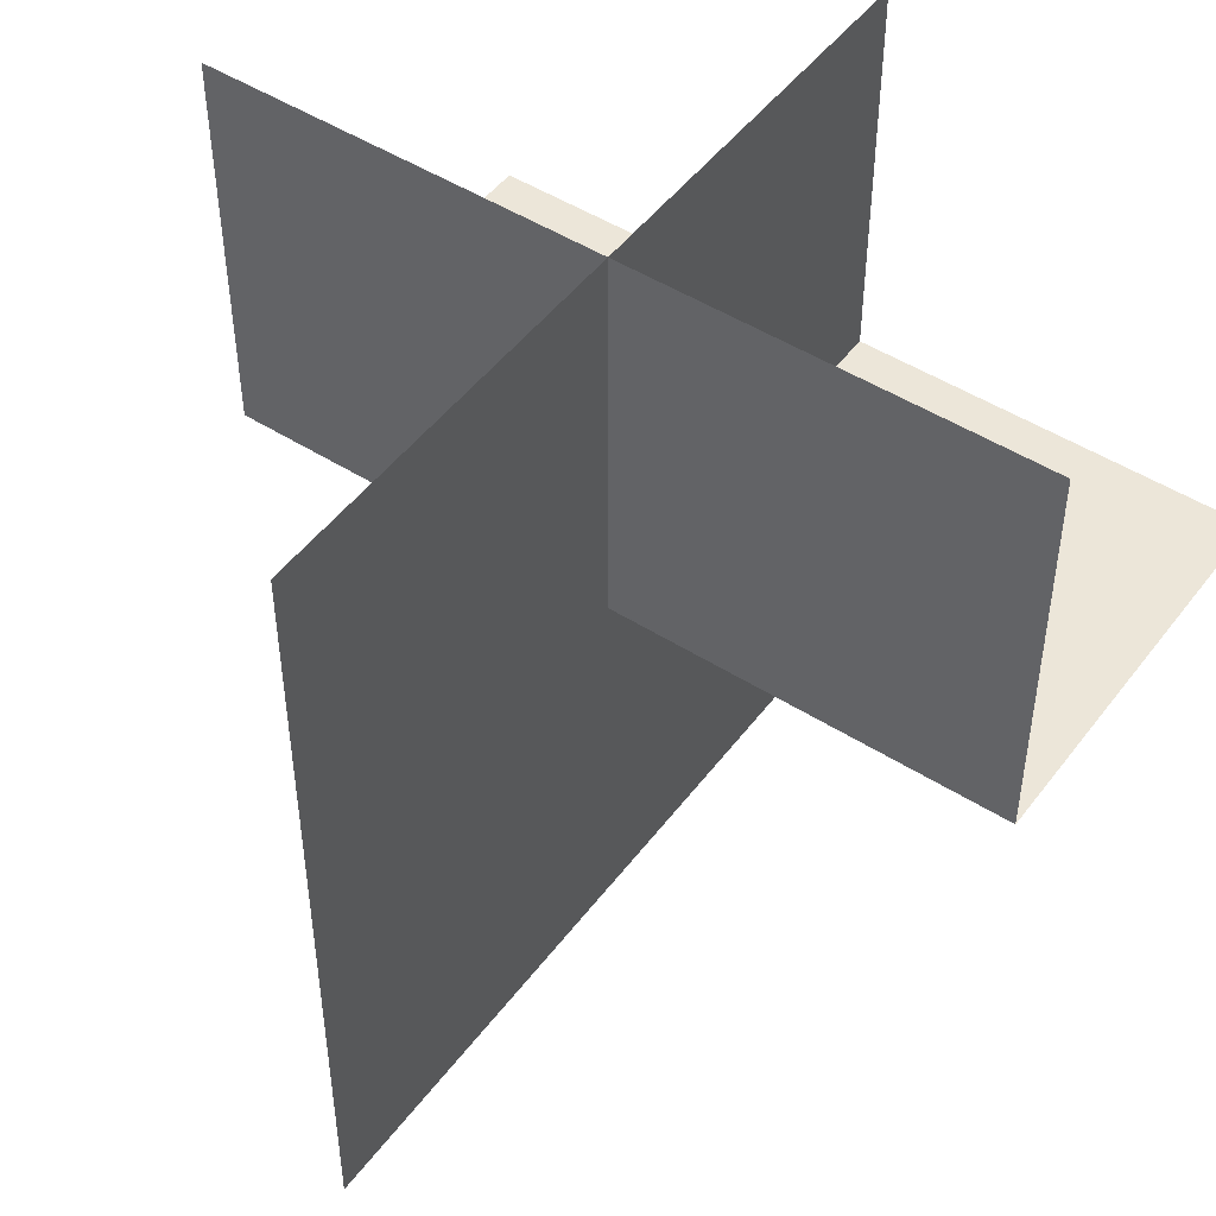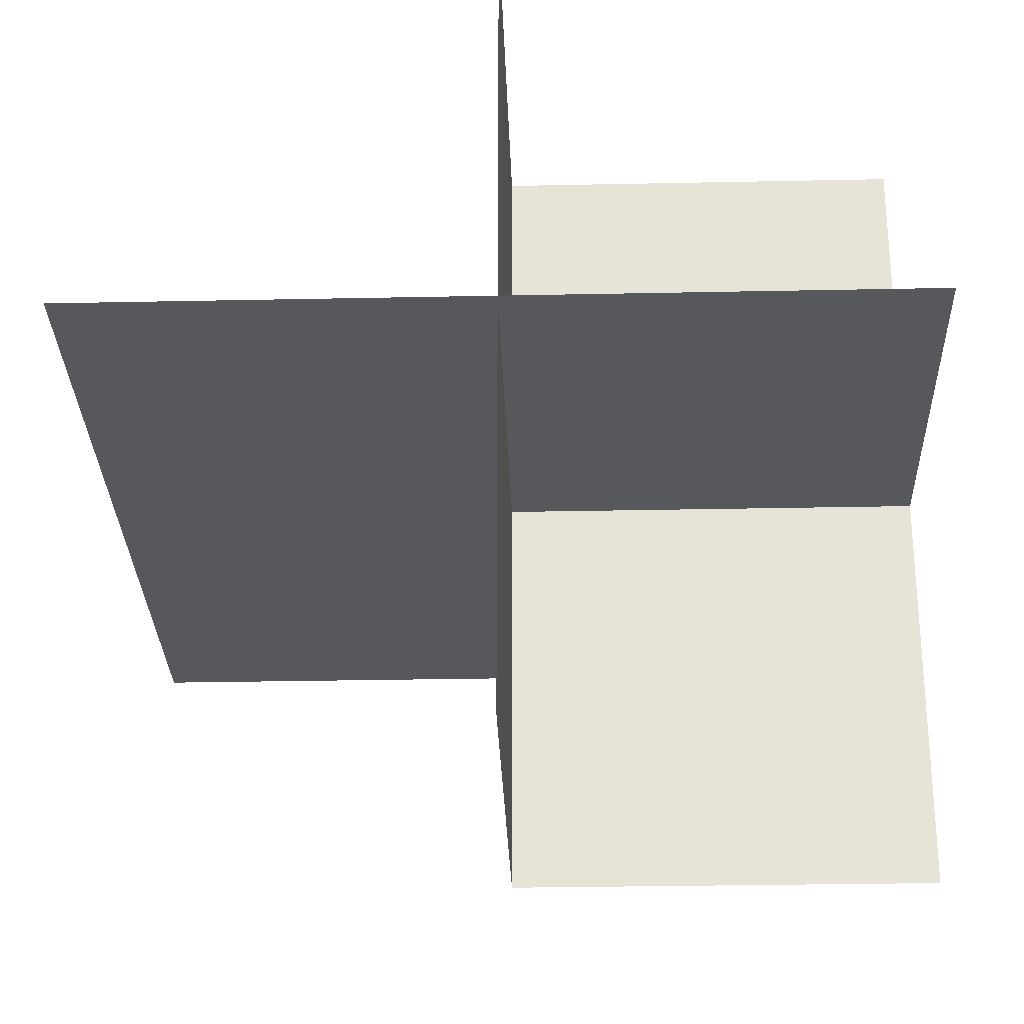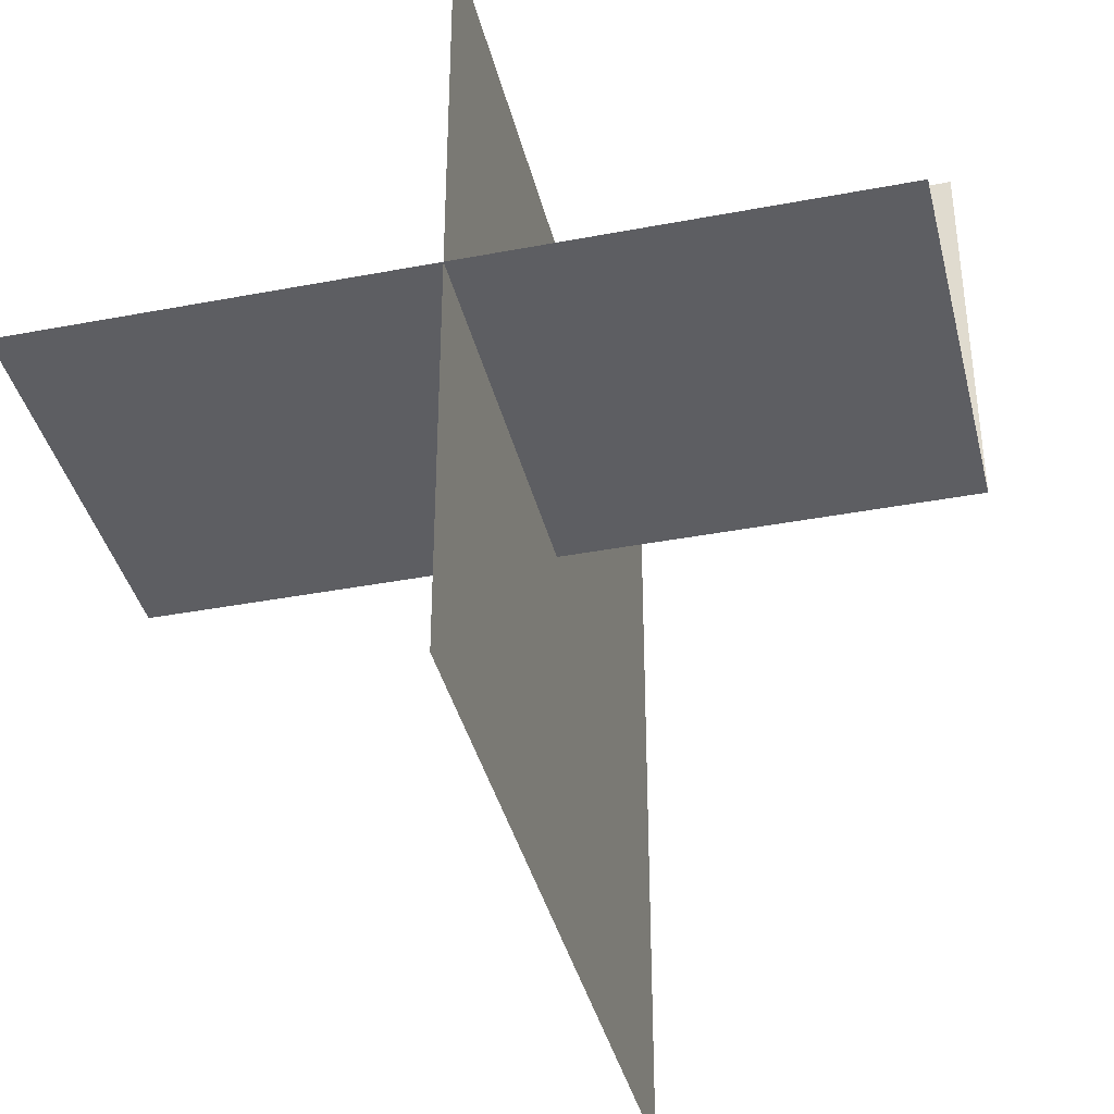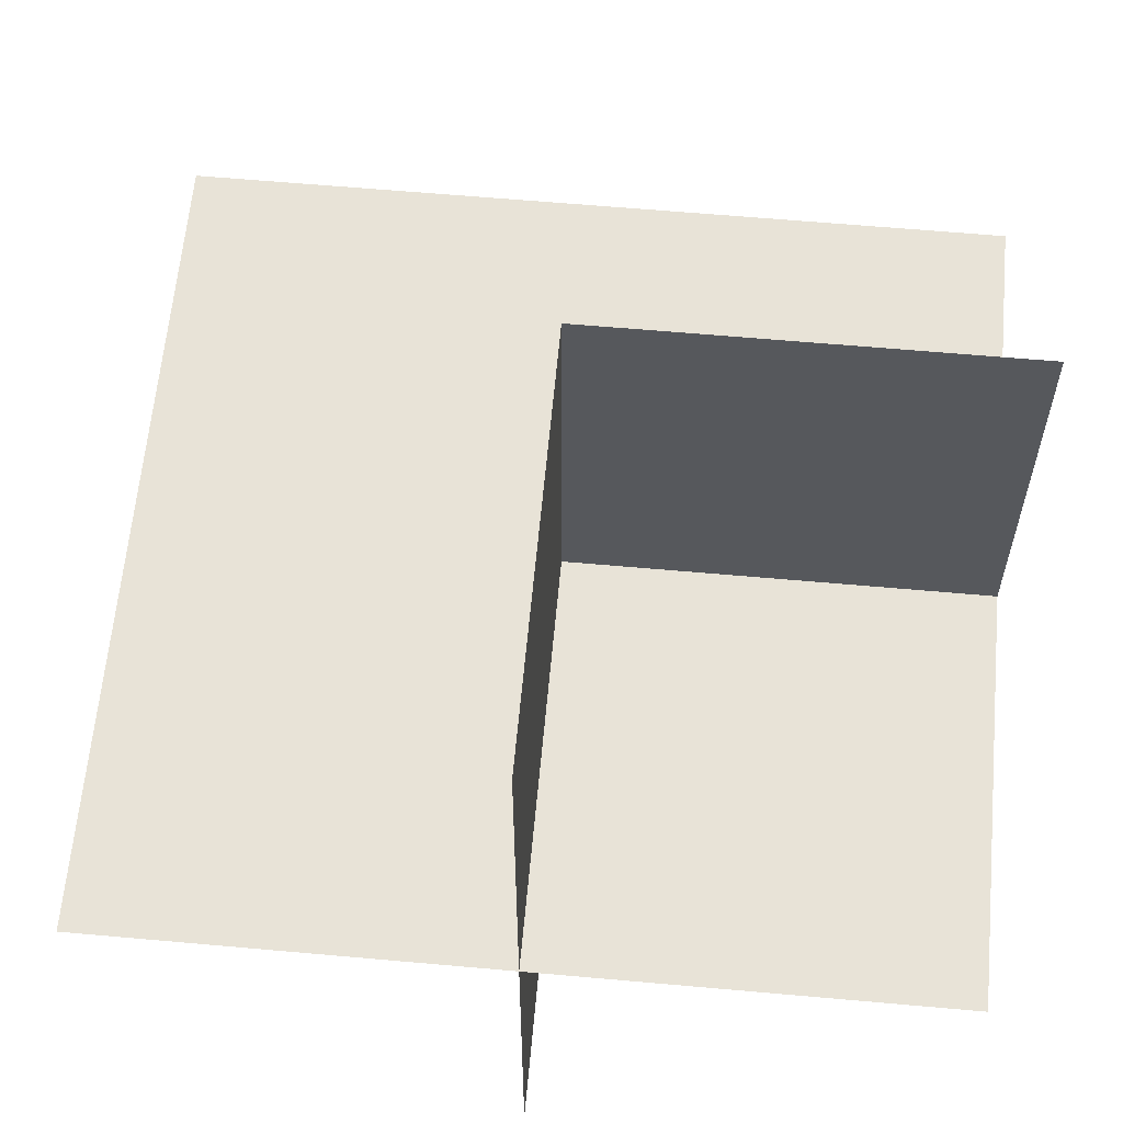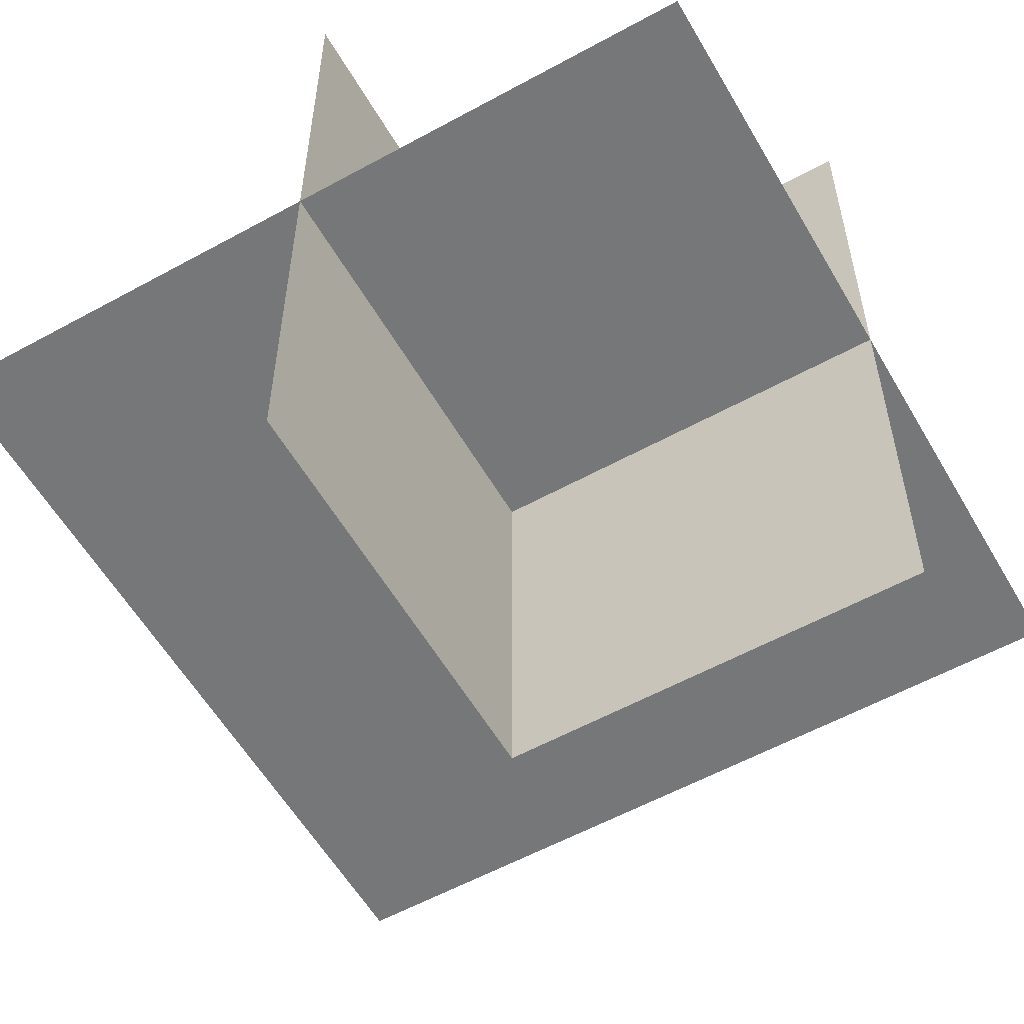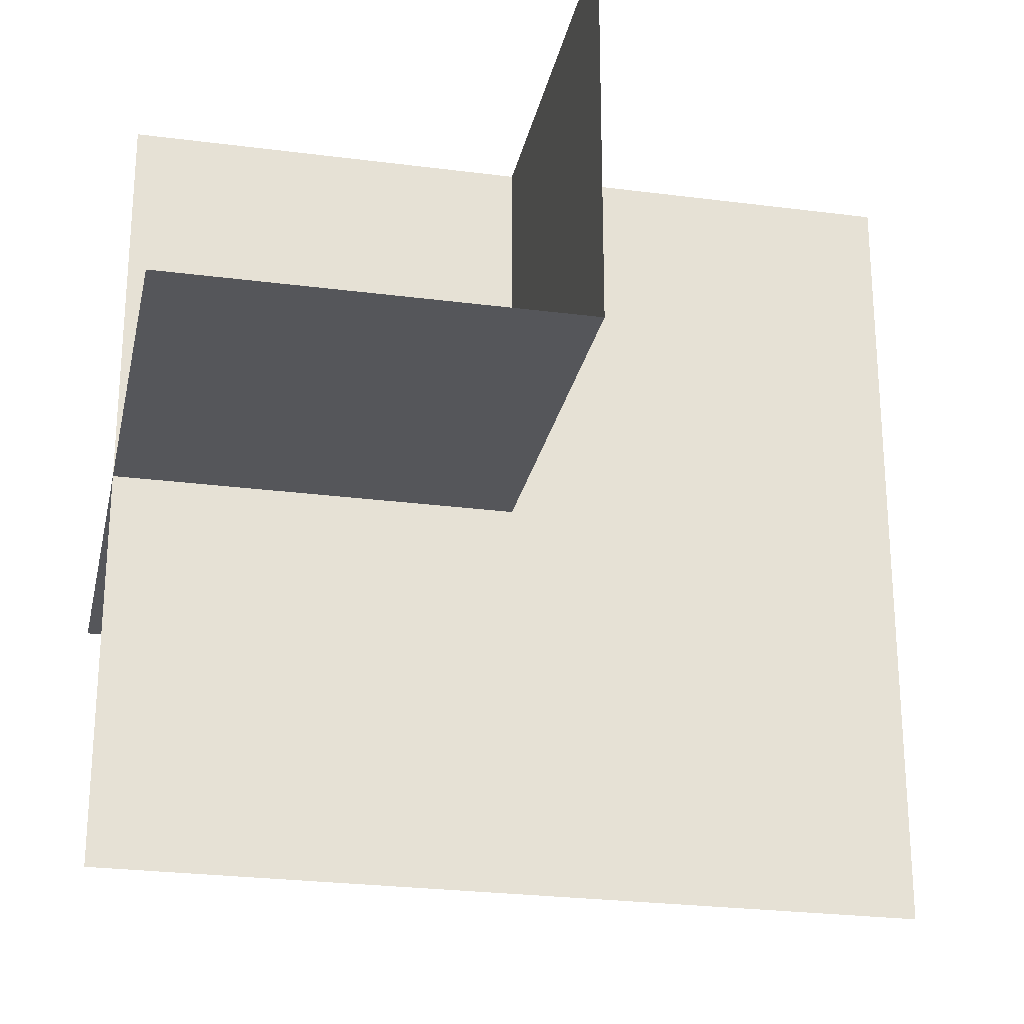
<metadata>
{"format":"obj","ext":"obj","renderer":"f3d","projection":"perspective","resolution":1024,"background":"white","views":[{"elev":48.6,"azim":125.3,"up":"+Y"},{"elev":-28.3,"azim":-178.2,"up":"+Z"},{"elev":-38.6,"azim":-76.5,"up":"+Y"},{"elev":61.6,"azim":-174.8,"up":"+Z"},{"elev":-57.1,"azim":-150.2,"up":"+Z"},{"elev":-25.8,"azim":-11.7,"up":"+Y"}]}
</metadata>
<code>
o 0101_0011_立方体.120
v -33.02 0 14.96
v -33.02 0.5 14.46
v -32.52 0 14.96
v -32.52 0.5 14.96
v -32.52 0.5 14.46
v -32.02 0.5 14.46
v -32.52 0.5 13.96
v -33.02 -0.5 14.46
v -33.02 -0 14.46
v -33.02 -0 13.96
v -32.02 -0 14.46
v -32.02 -0.5 14.46
v -32.52 -0 14.46
v -32.52 -0.5 14.46
v -32.52 -0 13.96
f 3 5 4
f 1 13 3
f 13 2 5
f 11 5 13
f 15 5 7
f 10 13 15
f 9 14 13
f 13 12 11
f 3 13 5
f 1 9 13
f 13 9 2
f 11 6 5
f 15 13 5
f 10 9 13
f 9 8 14
f 13 14 12

</code>
